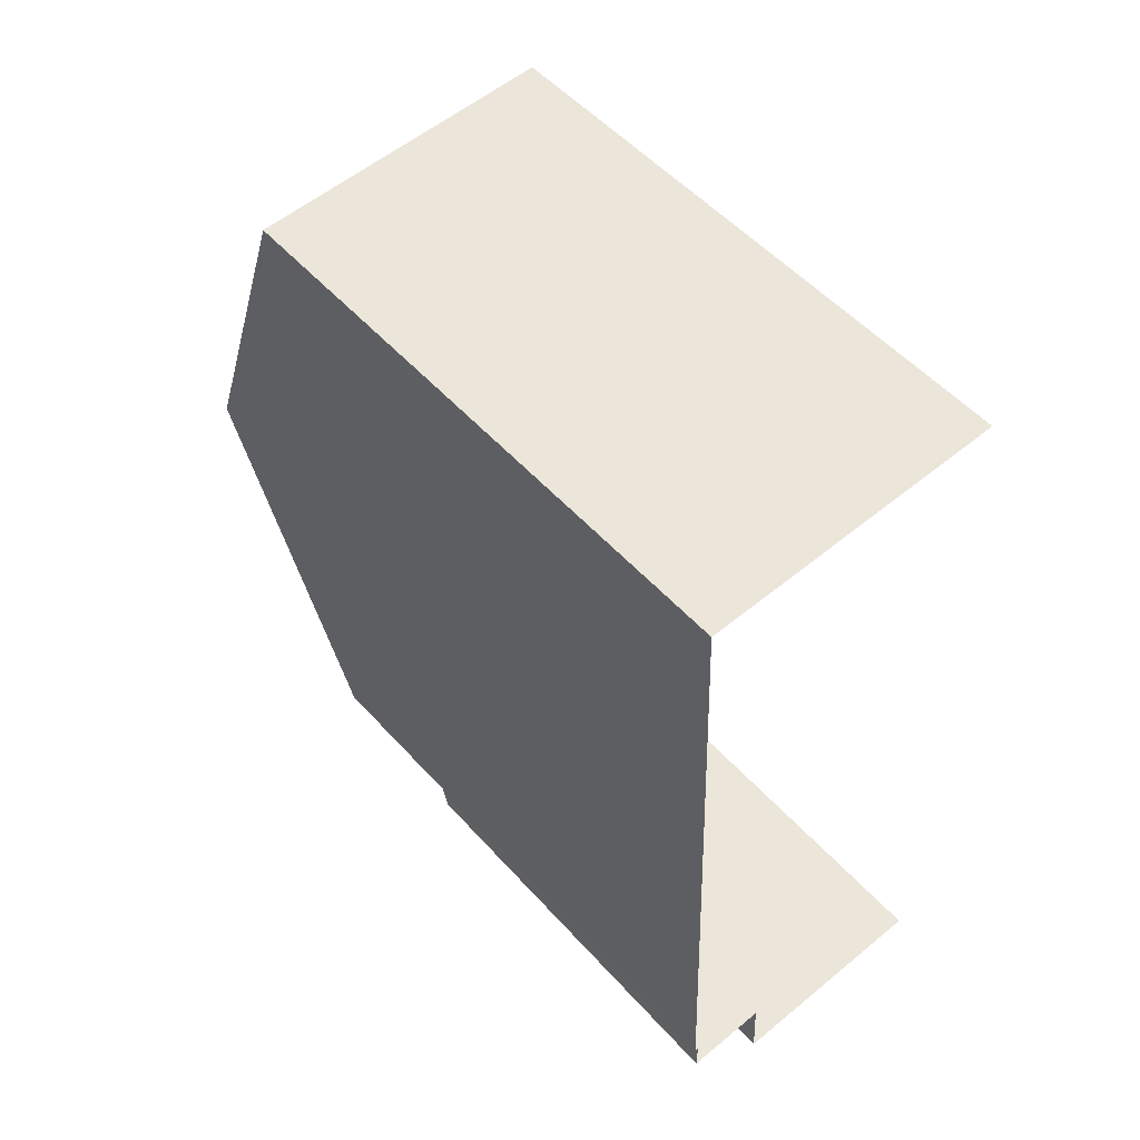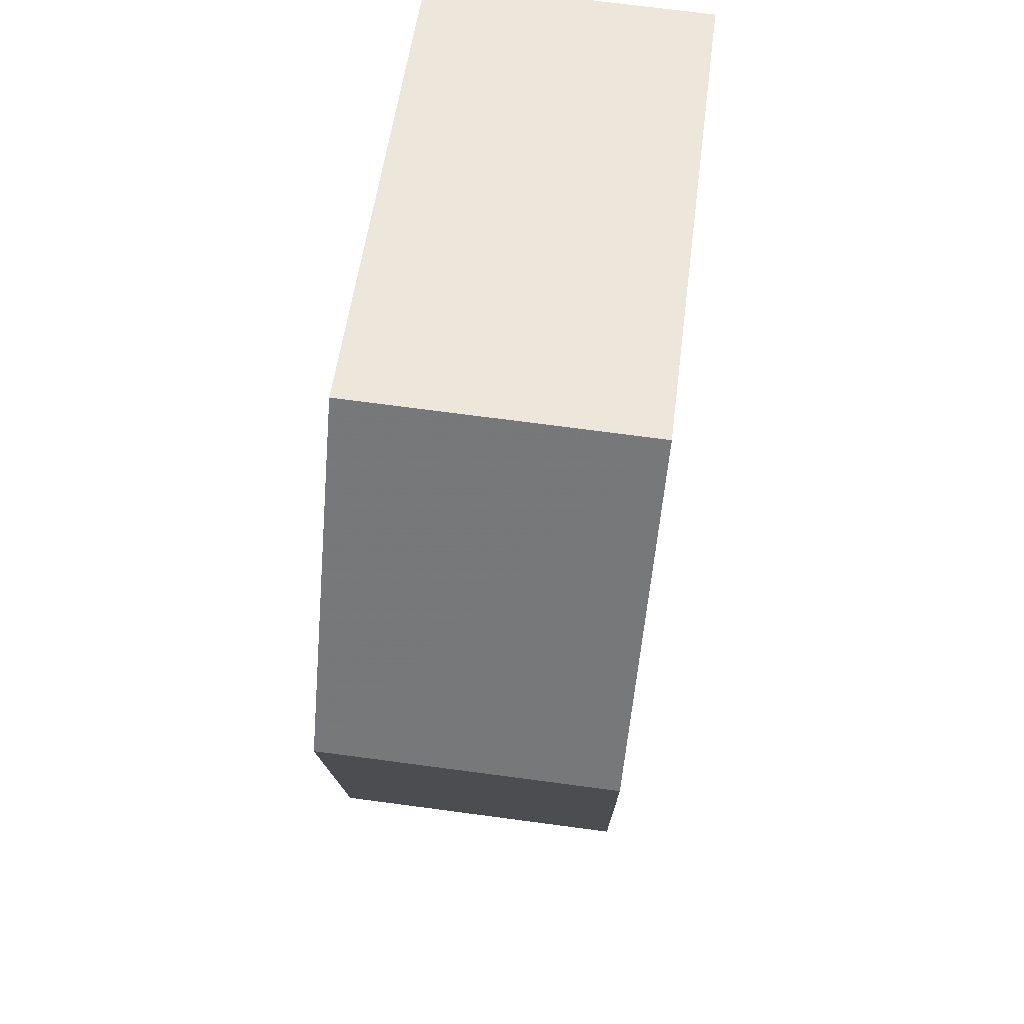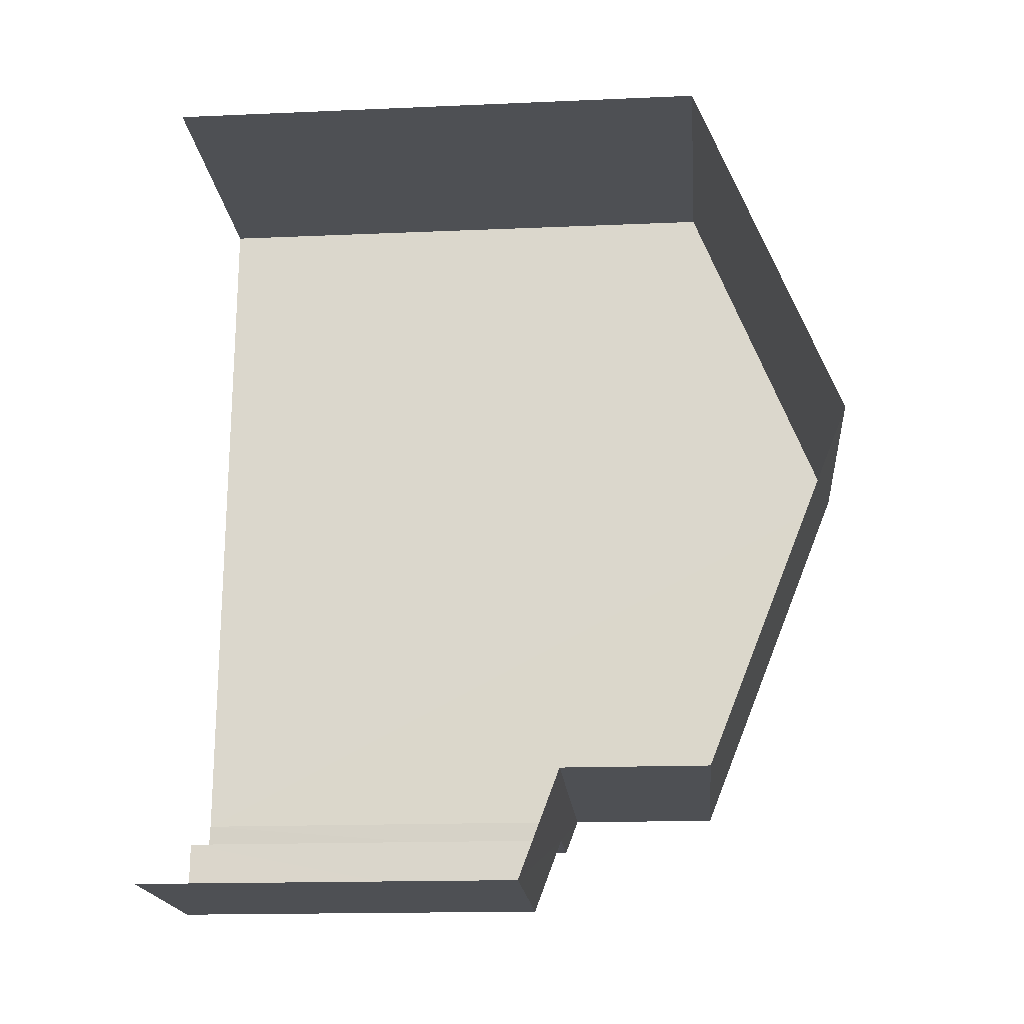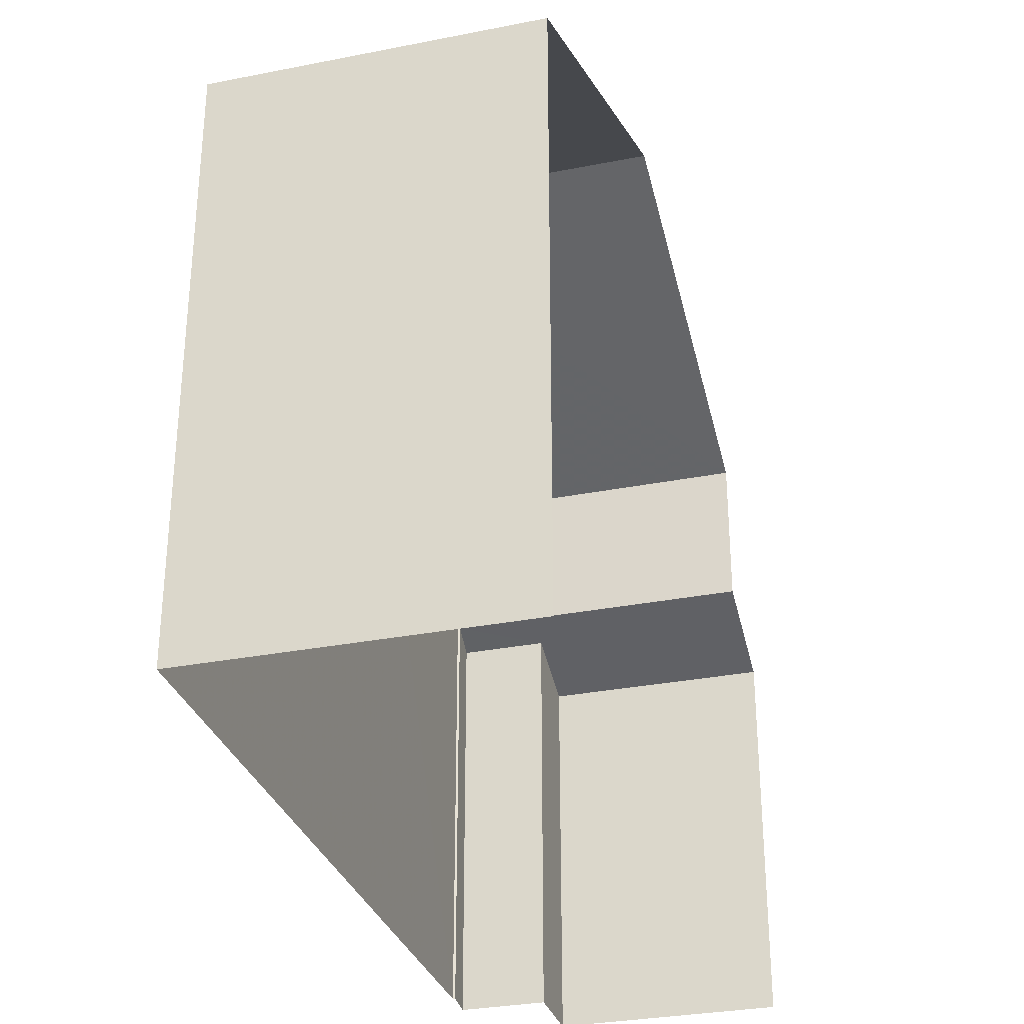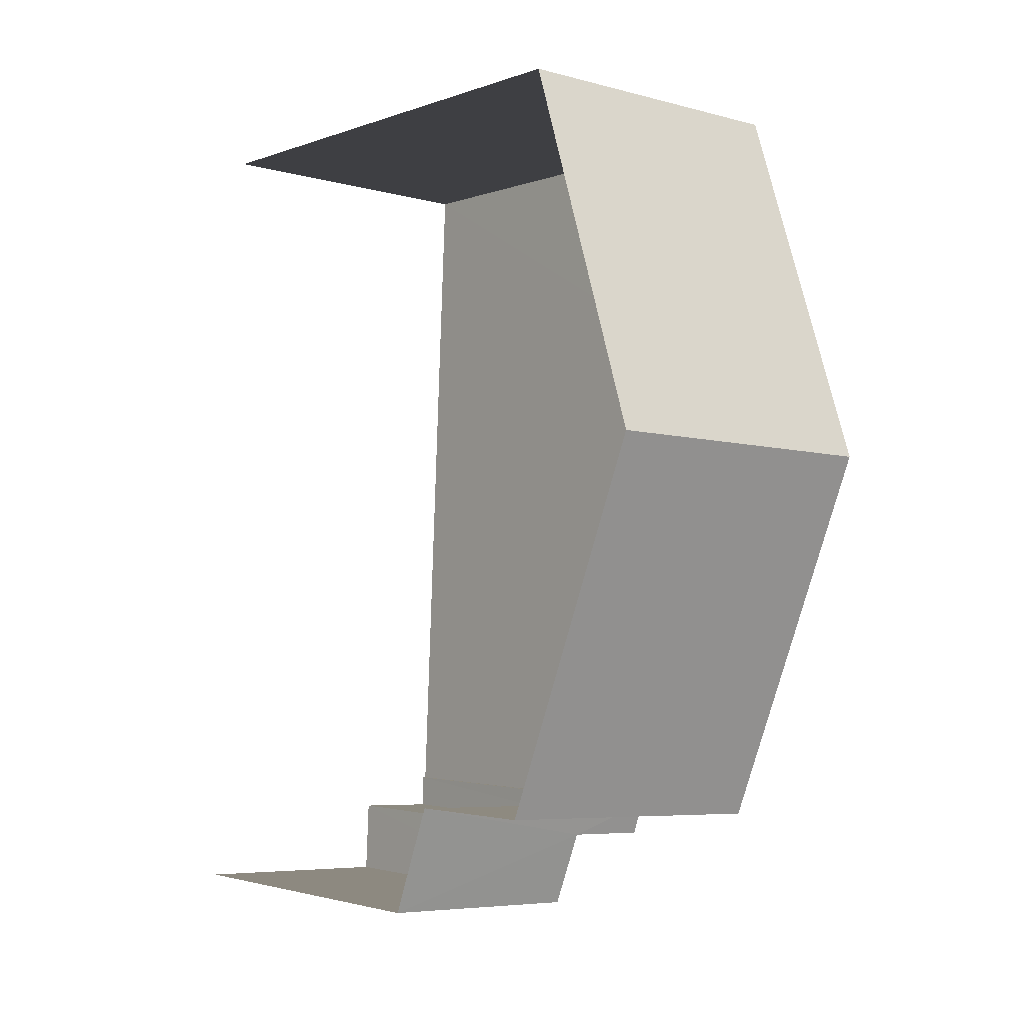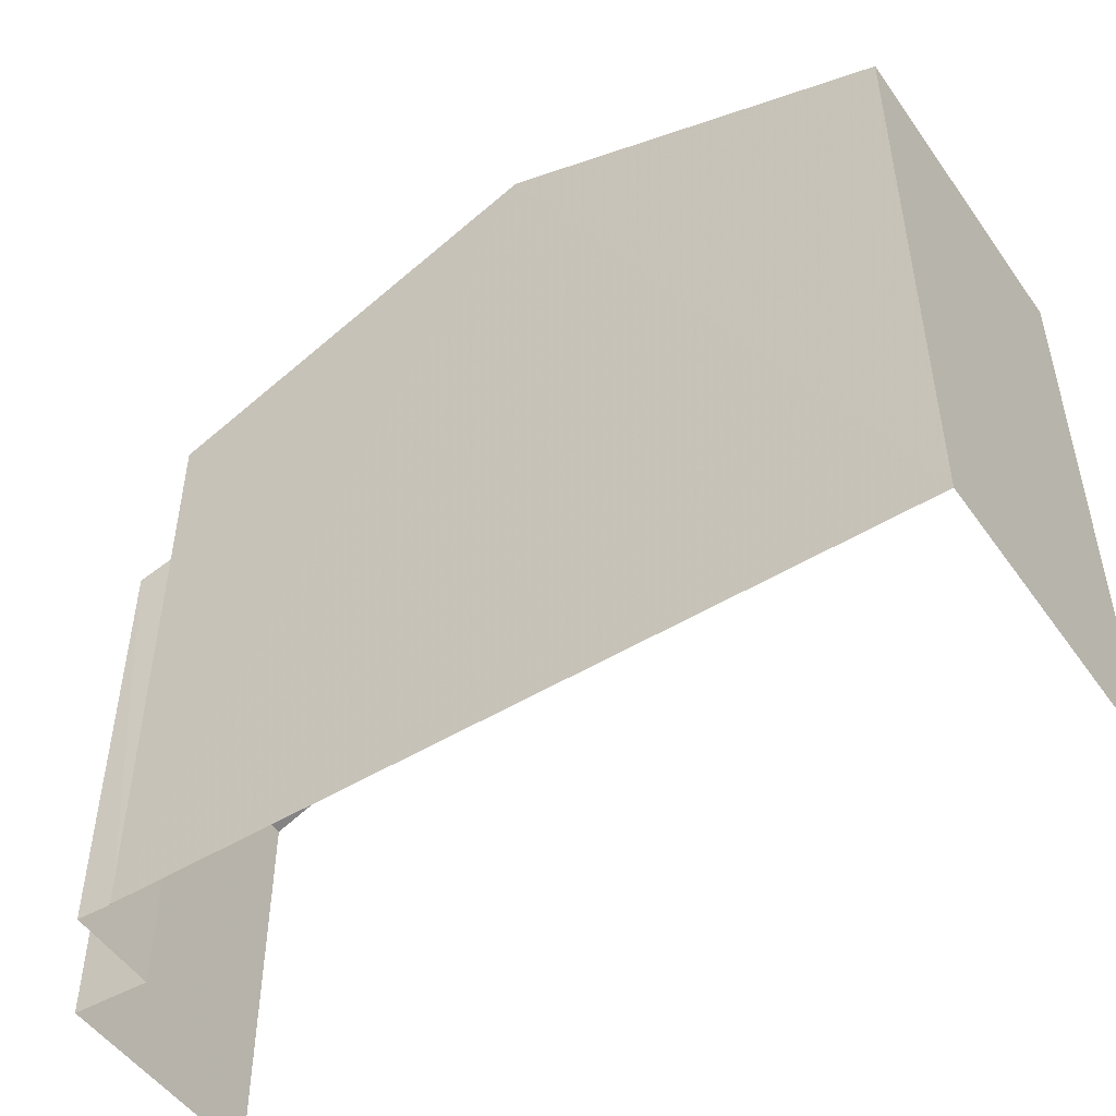
<metadata>
{"format":"obj","ext":"obj","renderer":"f3d","projection":"perspective","resolution":1024,"background":"white","views":[{"elev":52.7,"azim":139.3,"up":"+Y"},{"elev":53.7,"azim":7.2,"up":"+Y"},{"elev":-16.5,"azim":-84.9,"up":"+Y"},{"elev":-31.1,"azim":-166.5,"up":"+Z"},{"elev":-2.5,"azim":-38.3,"up":"+Y"},{"elev":-49.8,"azim":121.7,"up":"+Z"}]}
</metadata>
<code>
v -3.722e+05 -1.054e+05 24.41
v -3.722e+05 -1.054e+05 24.41
v -3.722e+05 -1.054e+05 24.41
v -3.722e+05 -1.054e+05 24.41
v -3.722e+05 -1.054e+05 24.41
v -3.722e+05 -1.054e+05 24.41
v -3.722e+05 -1.054e+05 24.41
v -3.722e+05 -1.054e+05 24.41
v -3.722e+05 -1.054e+05 31.15
v -3.722e+05 -1.054e+05 31.15
v -3.722e+05 -1.054e+05 32.91
v -3.722e+05 -1.054e+05 32.91
v -3.722e+05 -1.054e+05 29.24
v -3.722e+05 -1.054e+05 29.39
v -3.722e+05 -1.054e+05 29.24
v -3.722e+05 -1.054e+05 28.9
v -3.722e+05 -1.054e+05 28.9
v -3.722e+05 -1.054e+05 29.39
v -3.722e+05 -1.054e+05 31.15
v -3.722e+05 -1.054e+05 31.15
f 1 2 3
f 4 3 5
f 1 6 2
f 4 5 7
f 5 2 8
f 3 2 5
f 10 3 11
f 19 11 18
f 18 3 4
f 18 4 17
f 11 3 18
f 9 10 11
f 12 9 11
f 13 14 15
f 16 15 17
f 17 15 18
f 15 14 18
f 19 20 12
f 11 19 12
f 2 6 14
f 6 20 14
f 14 19 18
f 14 20 19
f 20 6 12
f 6 1 12
f 1 9 12
f 17 4 7
f 16 17 7
f 2 13 8
f 2 14 13
f 16 7 5
f 15 16 5
f 10 1 3
f 10 9 1
f 13 5 8
f 13 15 5

</code>
